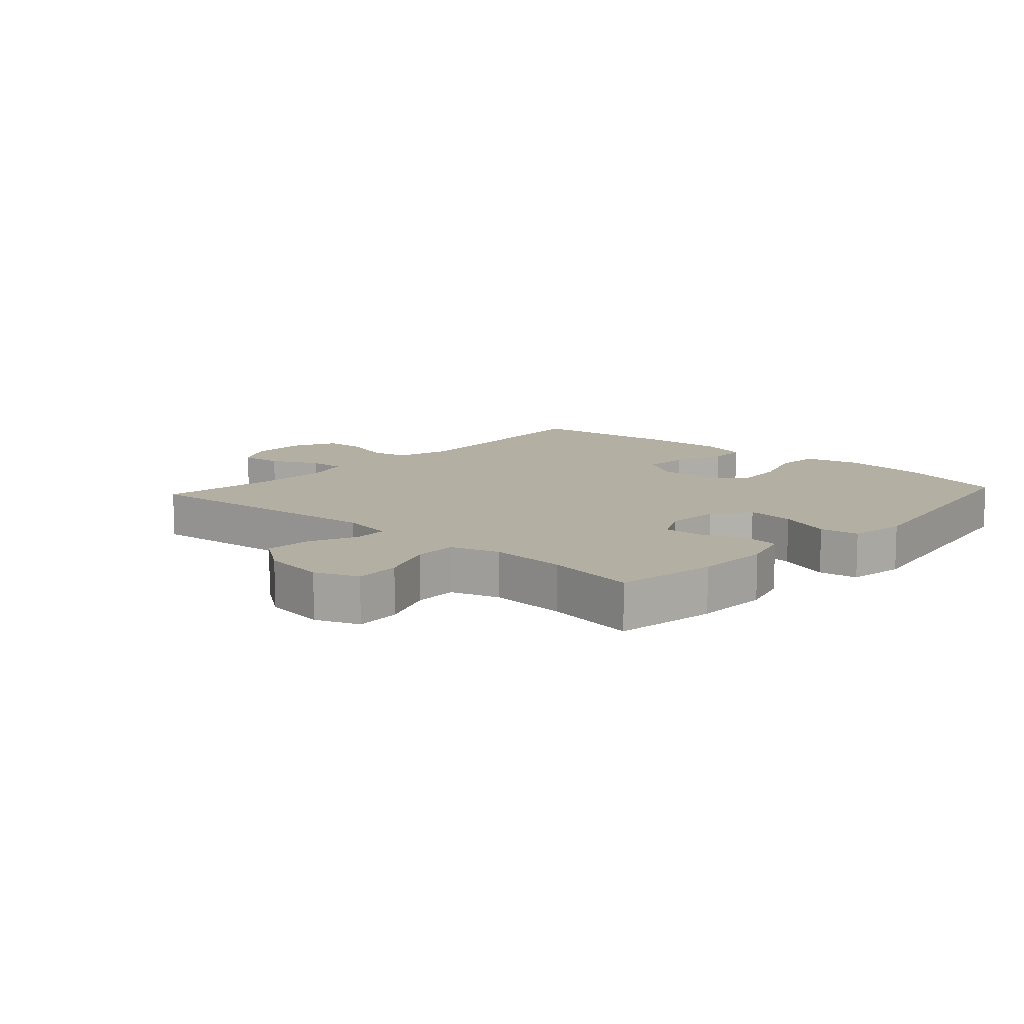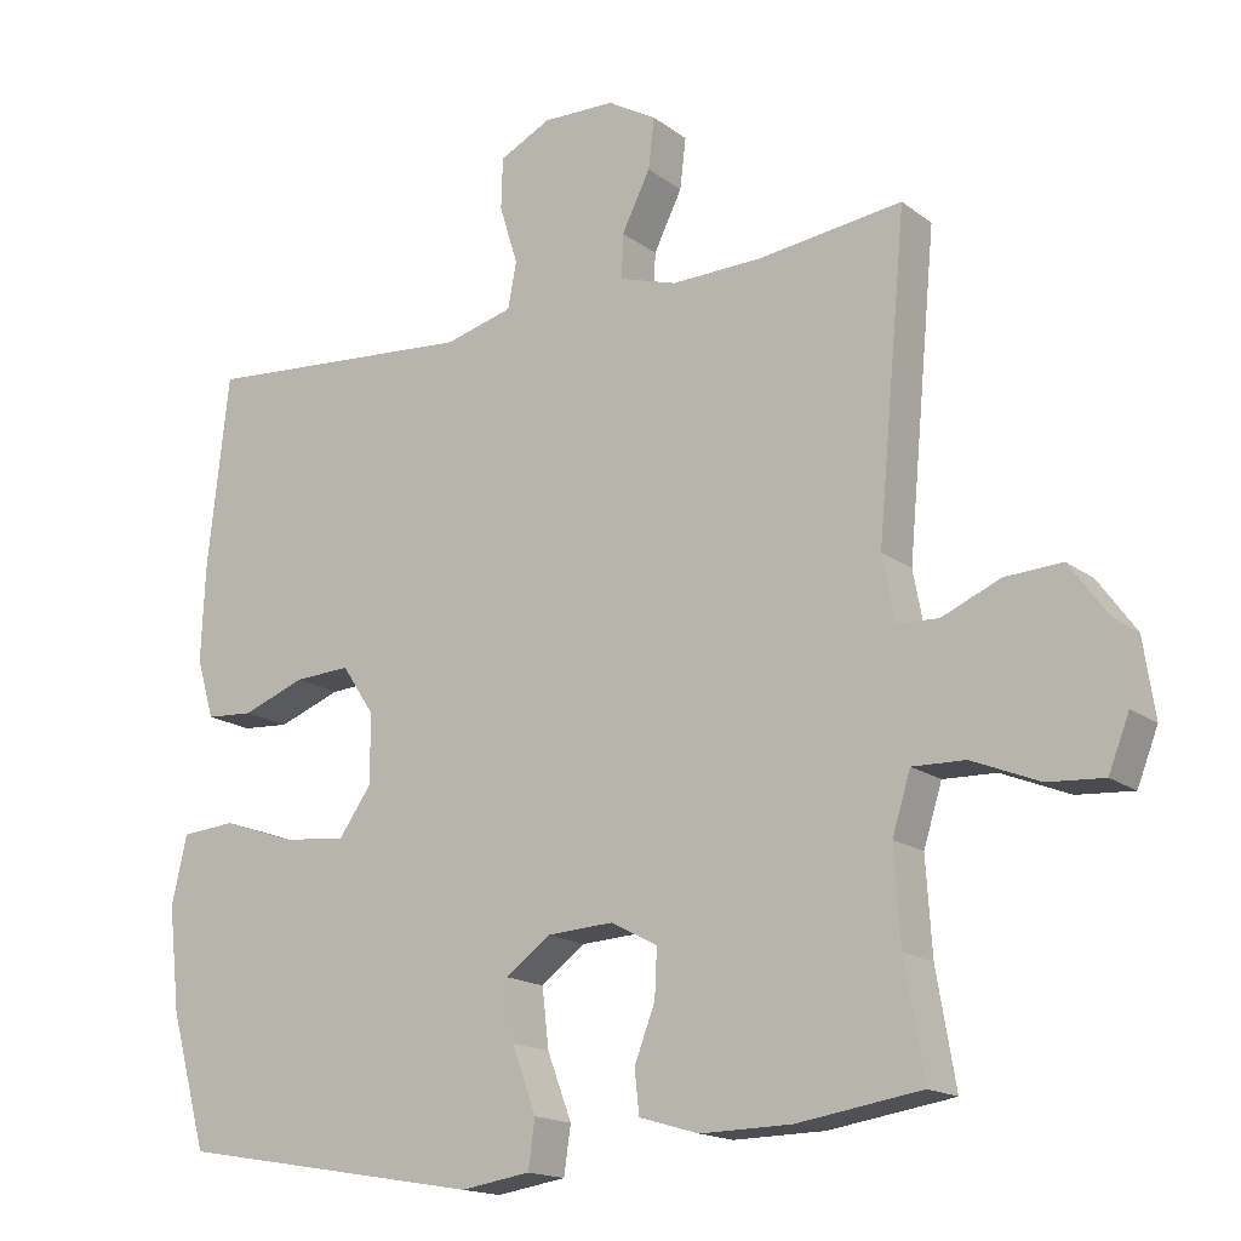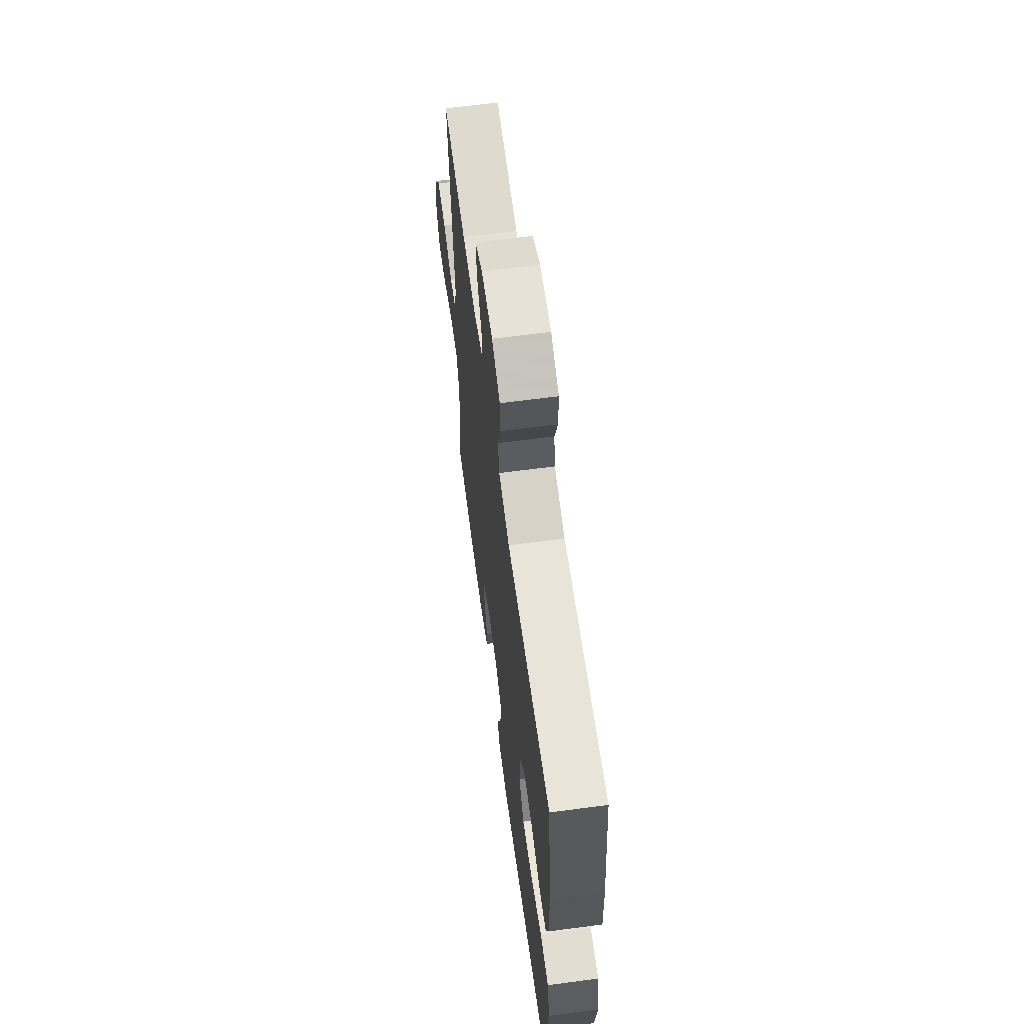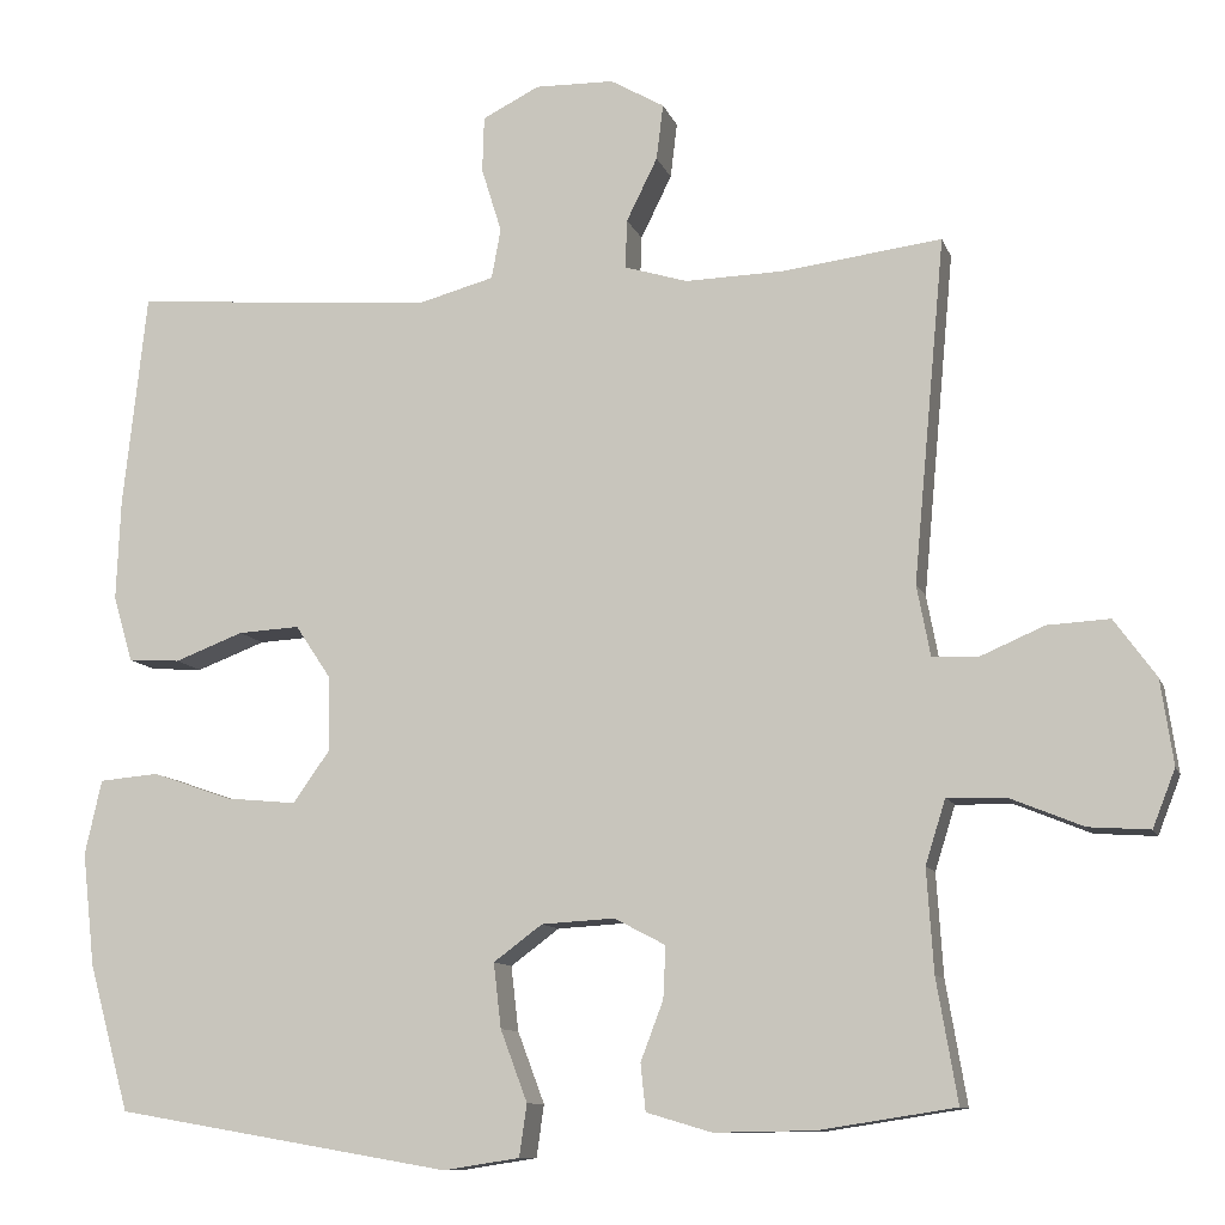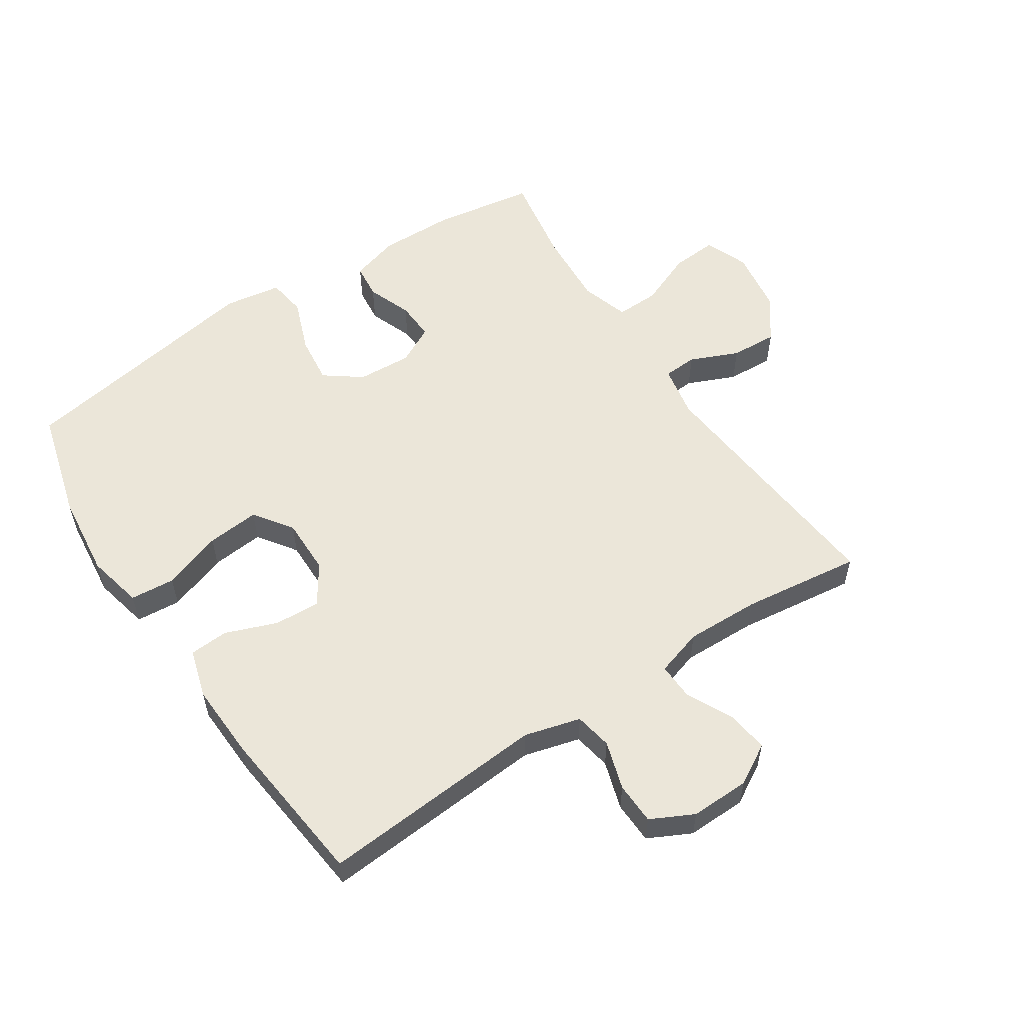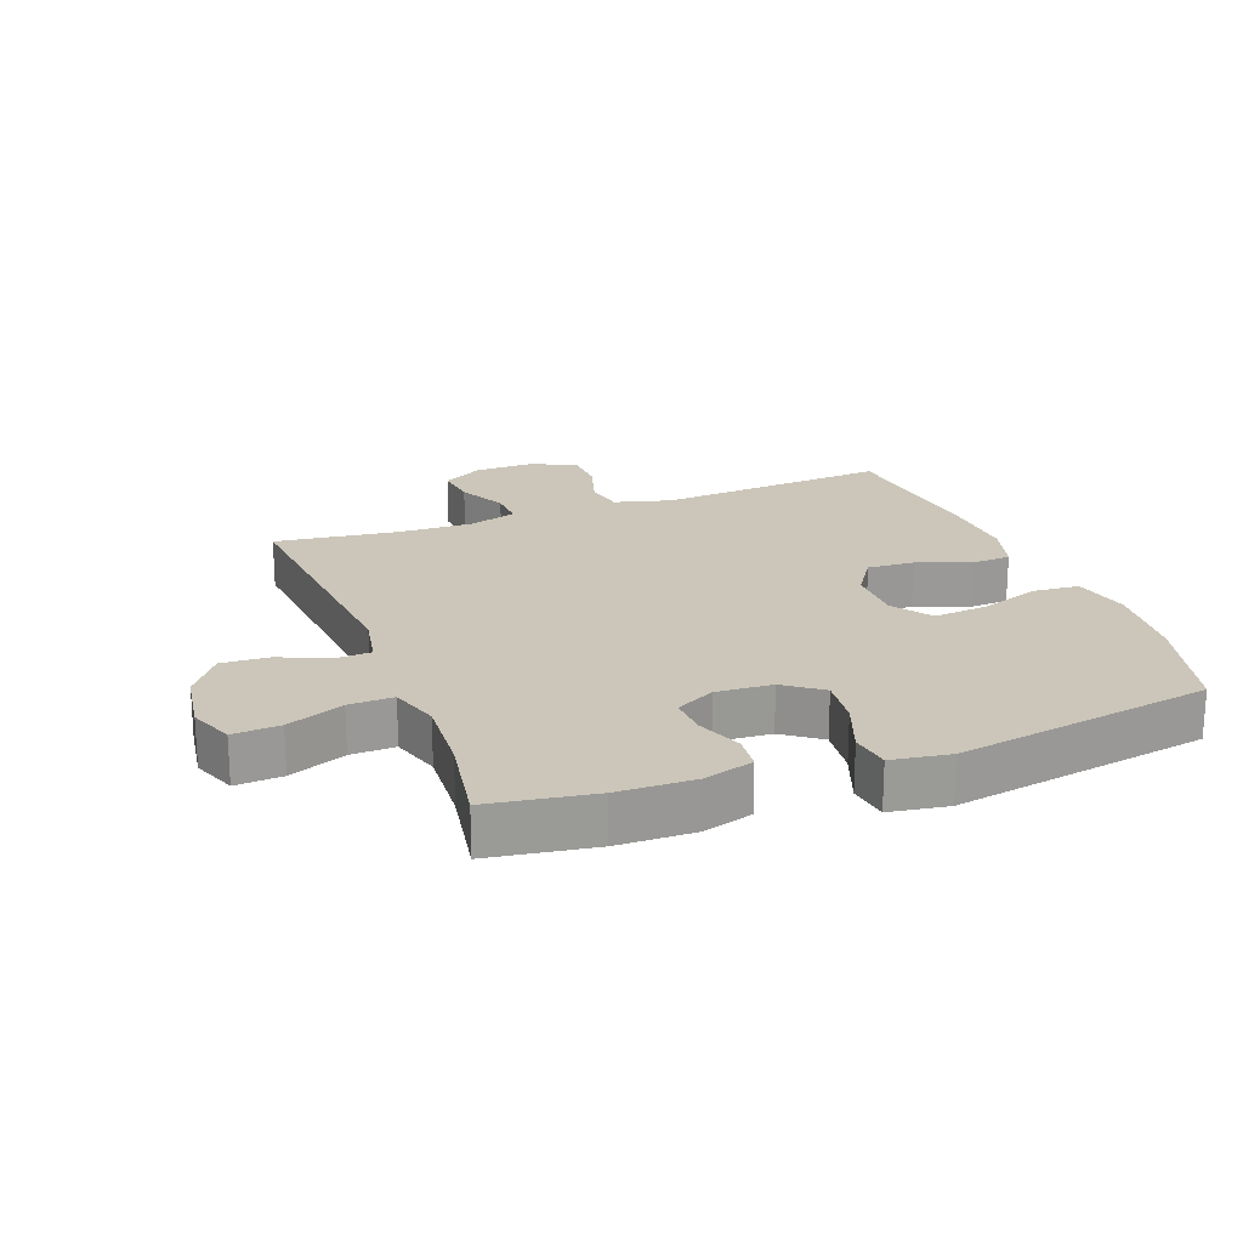
<metadata>
{"format":"obj","ext":"obj","renderer":"f3d","projection":"perspective","resolution":1024,"background":"white","views":[{"elev":11.1,"azim":132.3,"up":"+Y"},{"elev":-16.4,"azim":34.1,"up":"+Z"},{"elev":64.2,"azim":-97.6,"up":"+Z"},{"elev":-10.4,"azim":15.1,"up":"+Z"},{"elev":56.1,"azim":-33.4,"up":"+Y"},{"elev":21.0,"azim":159.4,"up":"+Y"}]}
</metadata>
<code>
v 0.5 0.07 0.5
v 0.462 0.07 0.091
v 0.478 0.07 0.007
v 0.532 0.07 0.004
v 0.609 0.07 0.037
v 0.683 0.07 0.041
v 0.733 0.07 -0.028
v 0.748 0.07 -0.129
v 0.721 0.07 -0.198
v 0.648 0.07 -0.193
v 0.56 0.07 -0.157
v 0.491 0.07 -0.155
v 0.467 0.07 -0.232
v 0.475 0.07 -0.354
v 0.5 0.07 -0.5
v 0.338 0.07 -0.525
v 0.219 0.07 -0.527
v 0.141 0.07 -0.504
v 0.135 0.07 -0.448
v 0.162 0.07 -0.377
v 0.165 0.07 -0.315
v 0.104 0.07 -0.283
v 0.017 0.07 -0.288
v -0.041 0.07 -0.331
v -0.032 0.07 -0.408
v 0 0.07 -0.493
v -0.009 0.07 -0.555
v -0.1 0.07 -0.569
v -0.5 0.07 -0.5
v -0.548 0.07 -0.326
v -0.563 0.07 -0.191
v -0.543 0.07 -0.102
v -0.472 0.07 -0.096
v -0.377 0.07 -0.129
v -0.293 0.07 -0.137
v -0.25 0.07 -0.076
v -0.251 0.07 0.014
v -0.293 0.07 0.077
v -0.366 0.07 0.073
v -0.448 0.07 0.042
v -0.51 0.07 0.046
v -0.533 0.07 0.124
v -0.528 0.07 0.245
v -0.5 0.07 0.5
v -0.139 0.07 0.472
v -0.05 0.07 0.496
v -0.039 0.07 0.556
v -0.063 0.07 0.633
v -0.061 0.07 0.7
v 0.007 0.07 0.734
v 0.101 0.07 0.732
v 0.165 0.07 0.695
v 0.157 0.07 0.629
v 0.12 0.07 0.554
v 0.118 0.07 0.496
v 0.193 0.07 0.473
v 0.311 0.07 0.476
v 0.5 0 0.5
v 0.462 0 0.091
v 0.478 0 0.007
v 0.532 0 0.004
v 0.609 0 0.037
v 0.683 0 0.041
v 0.733 0 -0.028
v 0.748 0 -0.129
v 0.721 0 -0.198
v 0.648 0 -0.193
v 0.56 0 -0.157
v 0.491 0 -0.155
v 0.467 0 -0.232
v 0.475 0 -0.354
v 0.5 0 -0.5
v 0.338 0 -0.525
v 0.219 0 -0.527
v 0.141 0 -0.504
v 0.135 0 -0.448
v 0.162 0 -0.377
v 0.165 0 -0.315
v 0.104 0 -0.283
v 0.017 0 -0.288
v -0.041 0 -0.331
v -0.032 0 -0.408
v 0 0 -0.493
v -0.009 0 -0.555
v -0.1 0 -0.569
v -0.5 0 -0.5
v -0.548 0 -0.326
v -0.563 0 -0.191
v -0.543 0 -0.102
v -0.472 0 -0.096
v -0.377 0 -0.129
v -0.293 0 -0.137
v -0.25 0 -0.076
v -0.251 0 0.014
v -0.293 0 0.077
v -0.366 0 0.073
v -0.448 0 0.042
v -0.51 0 0.046
v -0.533 0 0.124
v -0.528 0 0.245
v -0.5 0 0.5
v -0.139 0 0.472
v -0.05 0 0.496
v -0.039 0 0.556
v -0.063 0 0.633
v -0.061 0 0.7
v 0.007 0 0.734
v 0.101 0 0.732
v 0.165 0 0.695
v 0.157 0 0.629
v 0.12 0 0.554
v 0.118 0 0.496
v 0.193 0 0.473
v 0.311 0 0.476
f 52 53 54
f 51 52 54
f 50 51 54
f 49 50 54
f 48 49 54
f 47 48 54
f 46 47 54 55
f 45 46 55 56
f 43 44 45
f 42 43 45
f 41 42 45
f 40 41 45
f 39 40 45
f 38 39 45 56
f 32 33 34
f 31 32 34
f 30 31 34
f 29 30 34
f 28 29 34
f 27 28 34
f 26 27 34
f 25 26 34
f 24 25 34 35
f 23 24 35 36
f 18 19 20
f 17 18 20
f 16 17 20
f 15 16 20
f 14 15 20
f 13 14 20 21
f 12 13 21 22
f 9 10 11
f 8 9 11
f 7 8 11
f 6 7 11
f 5 6 11
f 4 5 11
f 3 4 11 12
f 23 36 37
f 22 23 37
f 12 22 37
f 3 12 37
f 2 3 37
f 2 37 38
f 1 2 38
f 57 1 38
f 38 56 57
f 111 110 109
f 111 109 108
f 111 108 107
f 111 107 106
f 111 106 105
f 111 105 104
f 112 111 104 103
f 113 112 103 102
f 102 101 100
f 102 100 99
f 102 99 98
f 102 98 97
f 102 97 96
f 113 102 96 95
f 91 90 89
f 91 89 88
f 91 88 87
f 91 87 86
f 91 86 85
f 91 85 84
f 91 84 83
f 91 83 82
f 92 91 82 81
f 93 92 81 80
f 77 76 75
f 77 75 74
f 77 74 73
f 77 73 72
f 77 72 71
f 78 77 71 70
f 79 78 70 69
f 68 67 66
f 68 66 65
f 68 65 64
f 68 64 63
f 68 63 62
f 68 62 61
f 69 68 61 60
f 94 93 80
f 94 80 79
f 94 79 69
f 94 69 60
f 94 60 59
f 95 94 59
f 95 59 58
f 95 58 114
f 114 113 95
f 1 58 59 2
f 2 59 60 3
f 3 60 61 4
f 4 61 62 5
f 5 62 63 6
f 6 63 64 7
f 7 64 65 8
f 8 65 66 9
f 9 66 67 10
f 10 67 68 11
f 11 68 69 12
f 12 69 70 13
f 13 70 71 14
f 14 71 72 15
f 15 72 73 16
f 16 73 74 17
f 17 74 75 18
f 18 75 76 19
f 19 76 77 20
f 20 77 78 21
f 21 78 79 22
f 22 79 80 23
f 23 80 81 24
f 24 81 82 25
f 25 82 83 26
f 26 83 84 27
f 27 84 85 28
f 28 85 86 29
f 29 86 87 30
f 30 87 88 31
f 31 88 89 32
f 32 89 90 33
f 33 90 91 34
f 34 91 92 35
f 35 92 93 36
f 36 93 94 37
f 37 94 95 38
f 38 95 96 39
f 39 96 97 40
f 40 97 98 41
f 41 98 99 42
f 42 99 100 43
f 43 100 101 44
f 44 101 102 45
f 45 102 103 46
f 46 103 104 47
f 47 104 105 48
f 48 105 106 49
f 49 106 107 50
f 50 107 108 51
f 51 108 109 52
f 52 109 110 53
f 53 110 111 54
f 54 111 112 55
f 55 112 113 56
f 56 113 114 57
f 57 114 58 1

</code>
